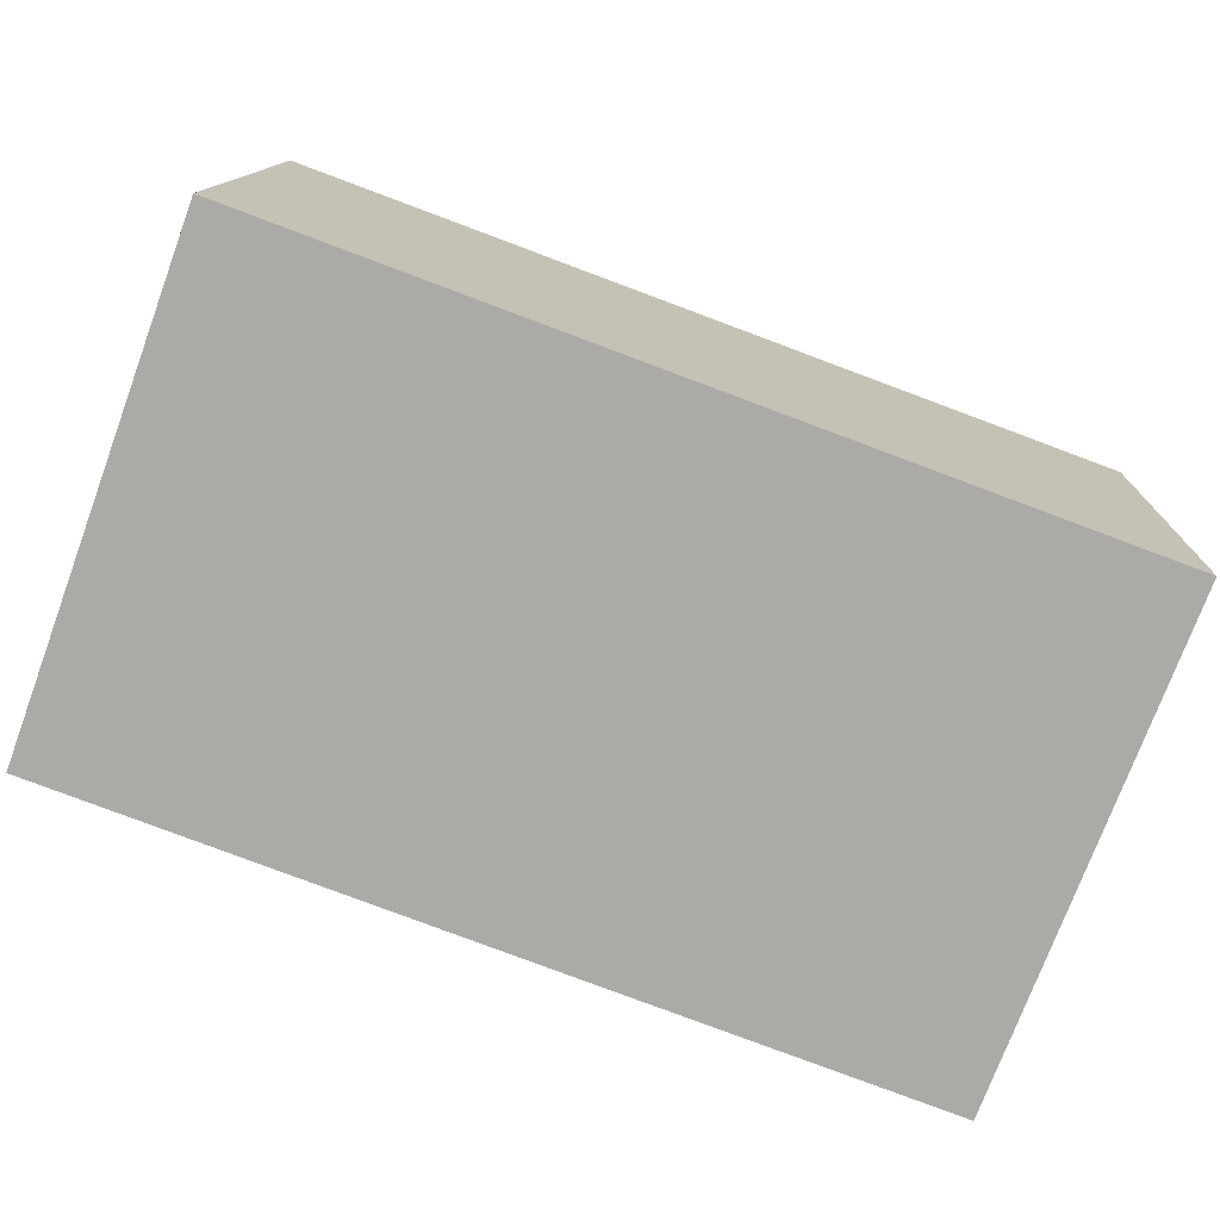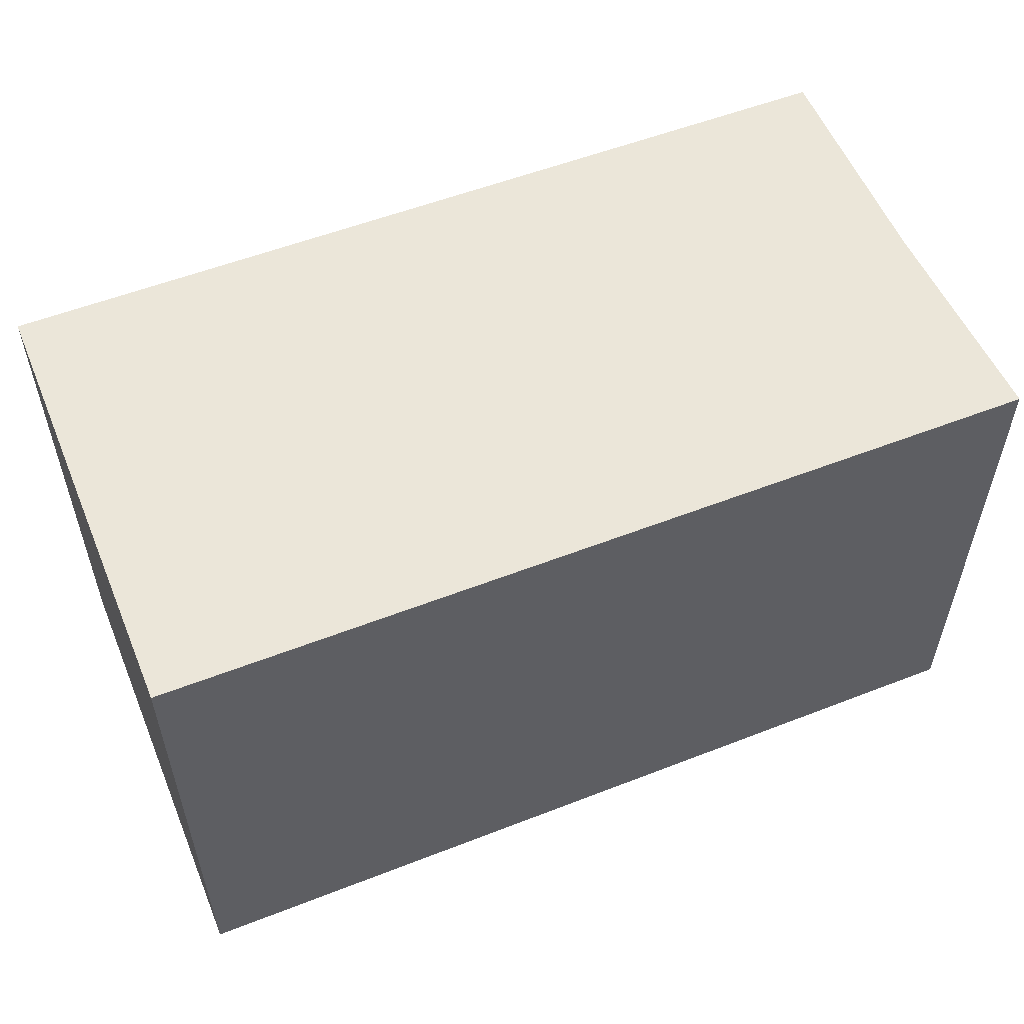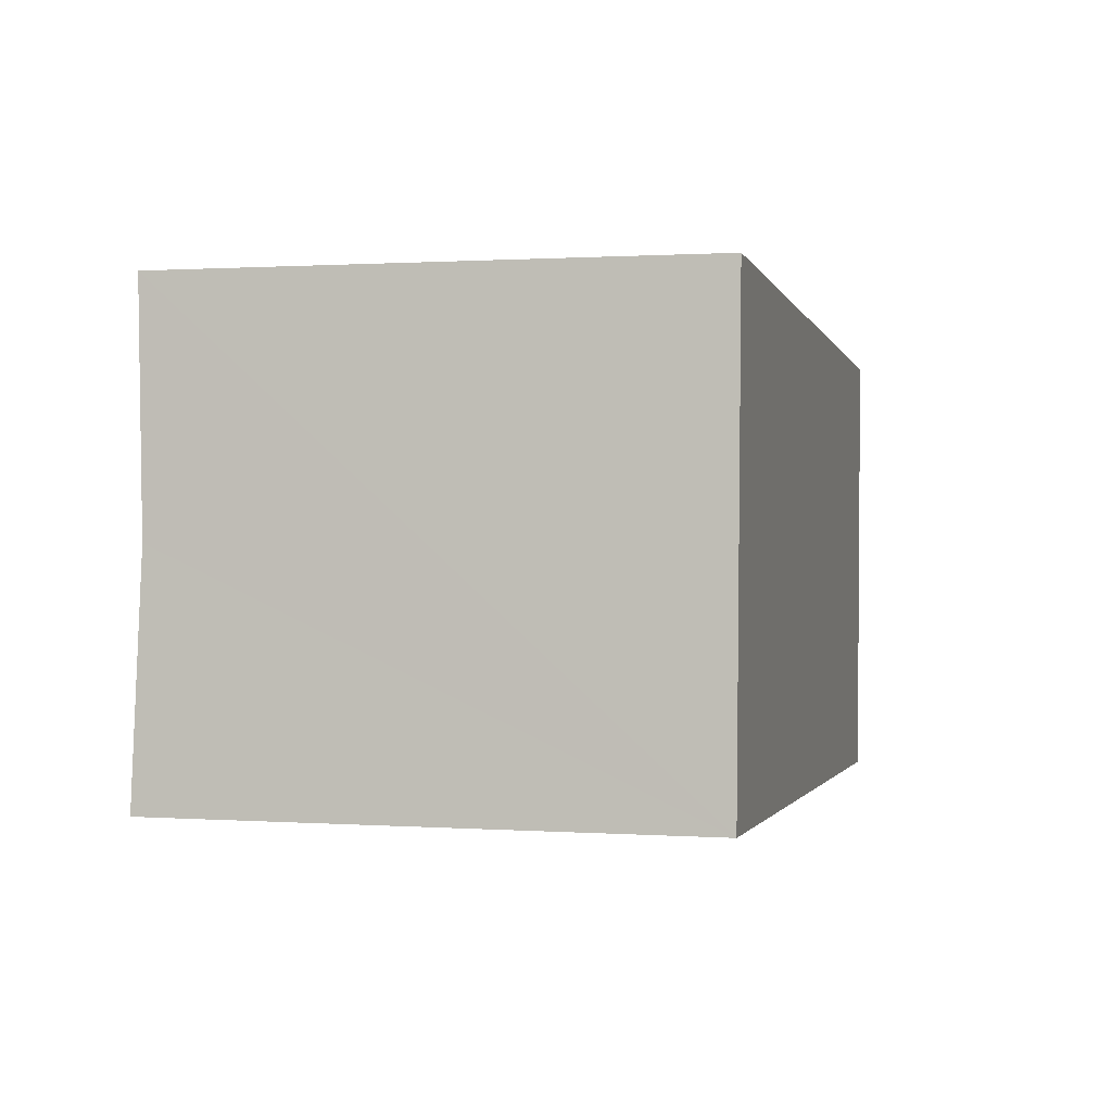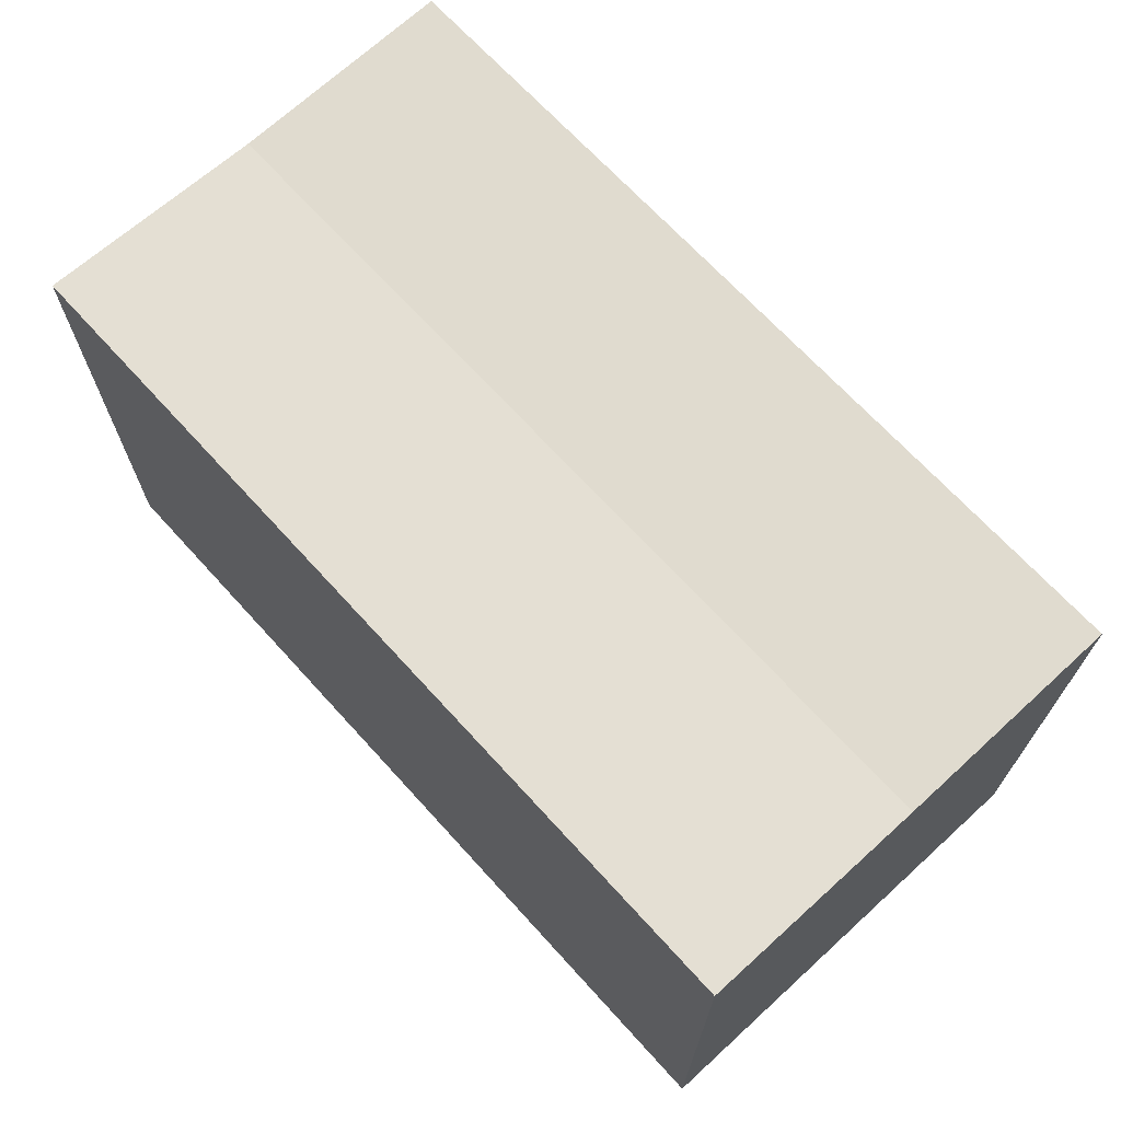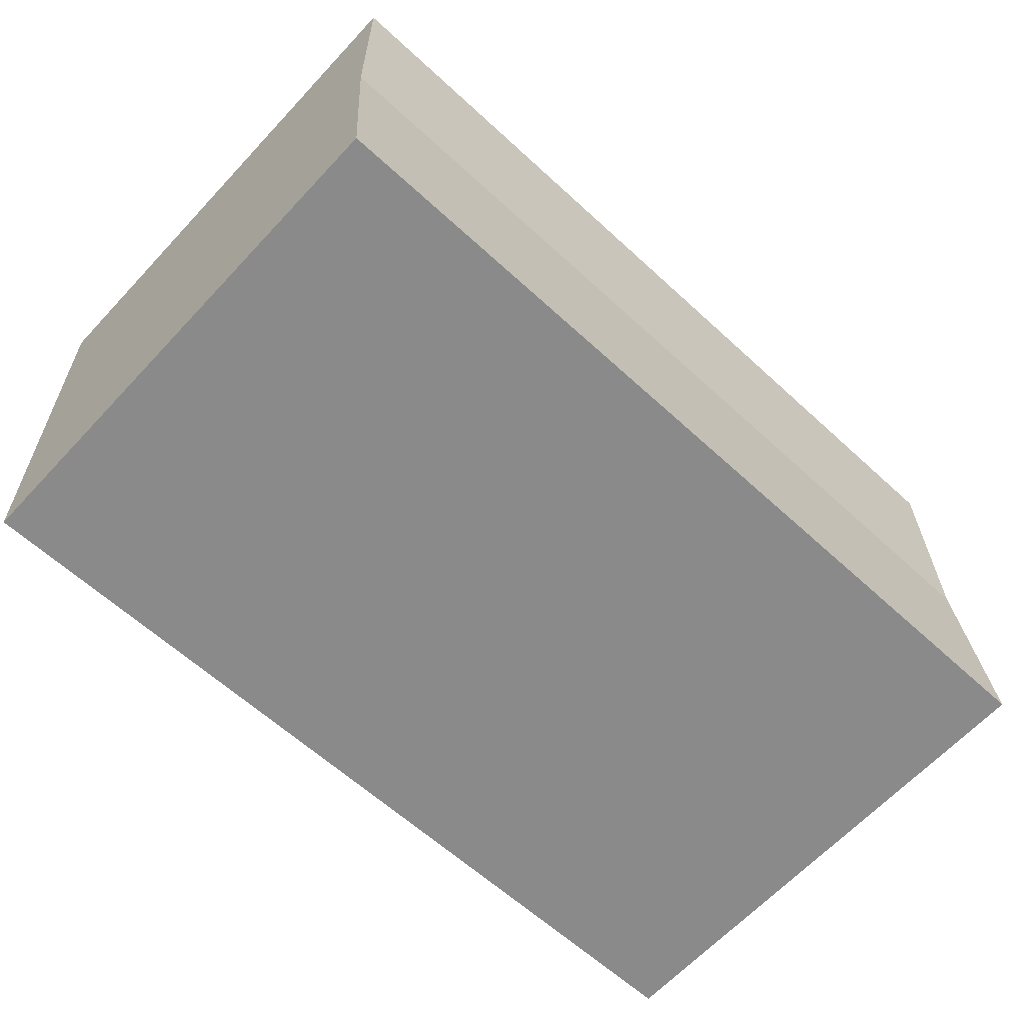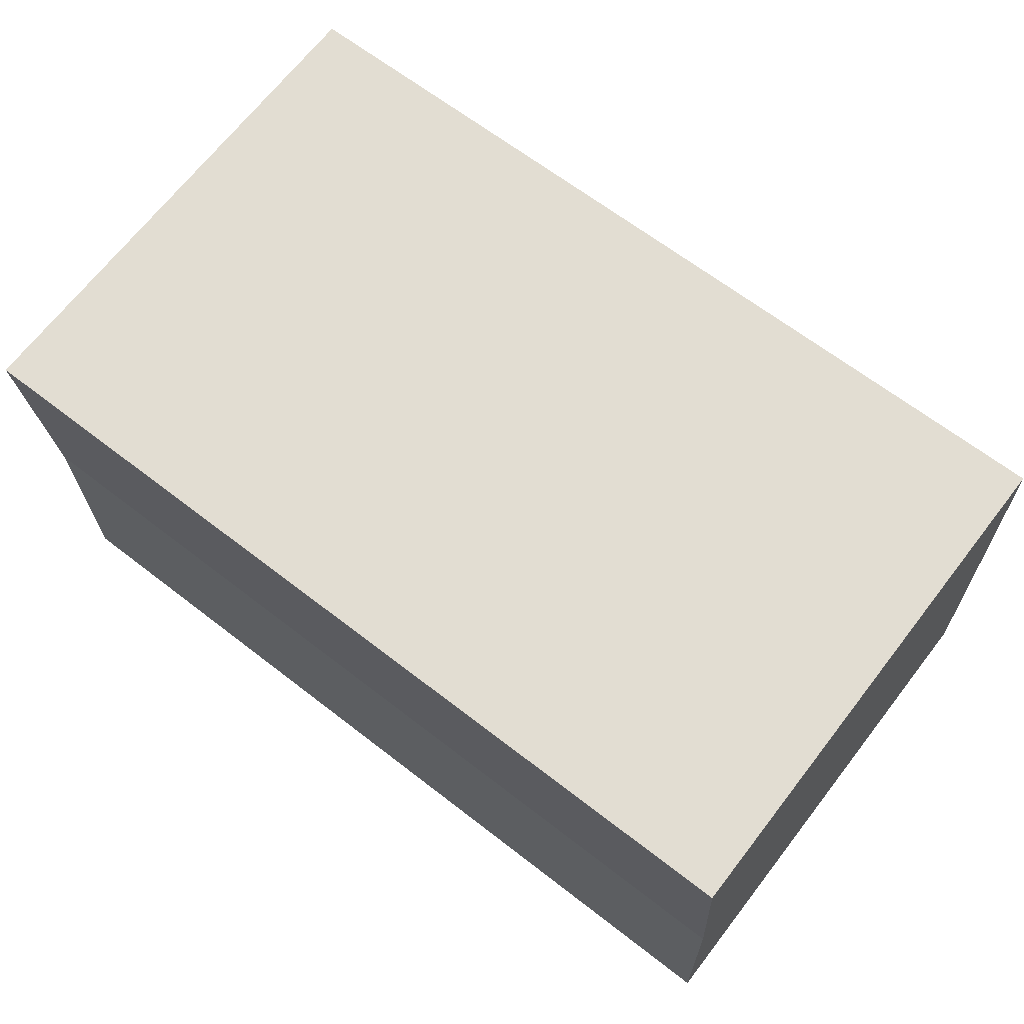
<metadata>
{"format":"obj","ext":"obj","renderer":"f3d","projection":"perspective","resolution":1024,"background":"white","views":[{"elev":-75.4,"azim":-20.3,"up":"+Z"},{"elev":55.0,"azim":-20.2,"up":"+Y"},{"elev":0.9,"azim":-76.0,"up":"+Z"},{"elev":68.5,"azim":49.9,"up":"+Y"},{"elev":-64.8,"azim":136.9,"up":"+Z"},{"elev":69.0,"azim":-142.1,"up":"+Z"}]}
</metadata>
<code>
v  23.24 13.32 5.164
v  0.491 13.52 12.08
v  23.48 13.52 11.21
v  0.246 13.32 6.042
v  23.01 13.52 -0.879
v  13.48 13.52 -0.515
v  8.798 13.52 -0.336
v  0 13.52 8.277e-16
v  23.01 5.382e-17 -0.879
v  13.48 3.153e-17 -0.515
v  8.798 2.057e-17 -0.336
v  0 0 0
v  0.491 -7.397e-16 12.08
v  0.246 -3.7e-16 6.042
v  23.48 -6.864e-16 11.21
v  23.24 -3.162e-16 5.164
g defaultobject
f 1 2 3
f 2 1 4
f 5 4 1
f 4 5 6
f 4 6 7
f 4 7 8
f 9 6 5
f 6 9 7
f 7 9 10
f 7 10 8
f 8 10 11
f 8 11 12
f 12 4 8
f 4 12 2
f 2 12 13
f 13 12 14
f 13 3 2
f 3 13 15
f 15 1 3
f 1 15 5
f 5 15 9
f 9 15 16
f 11 14 12
f 14 11 13
f 13 11 10
f 13 10 9
f 13 9 16
f 13 16 15

</code>
